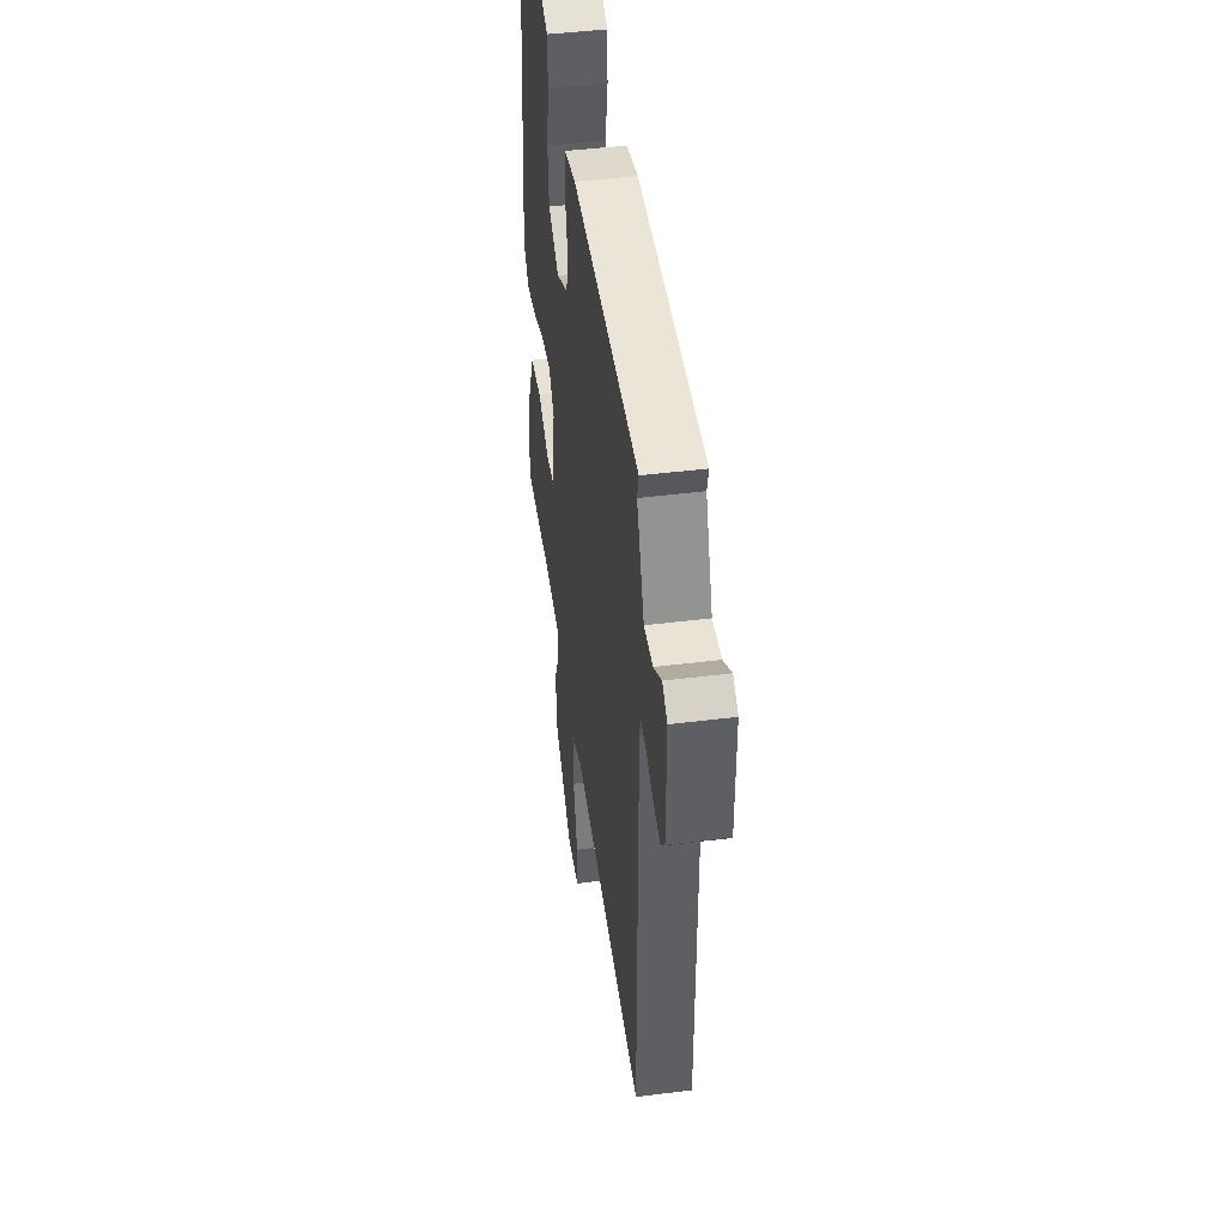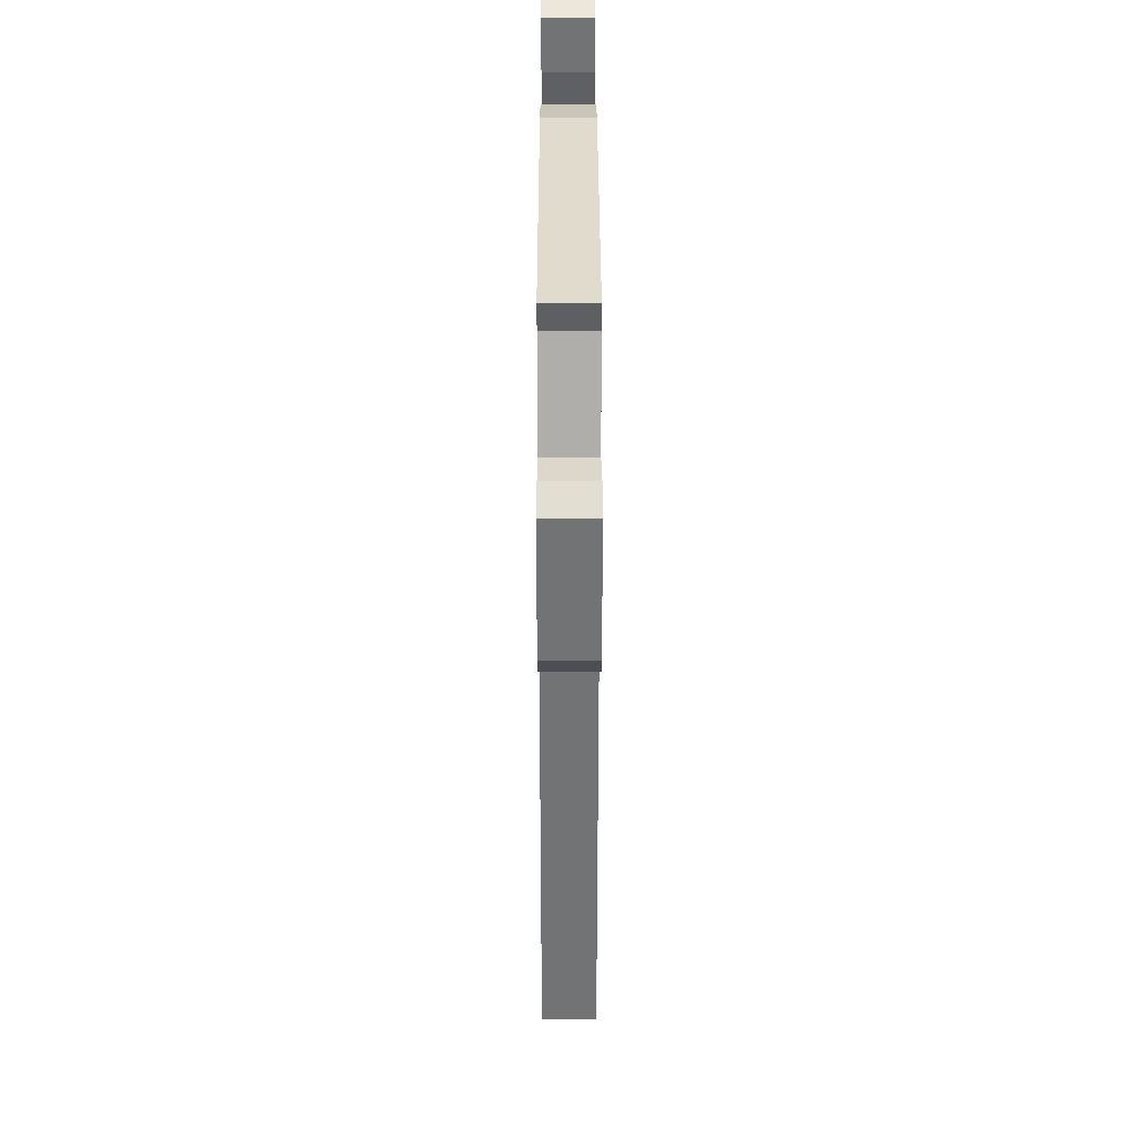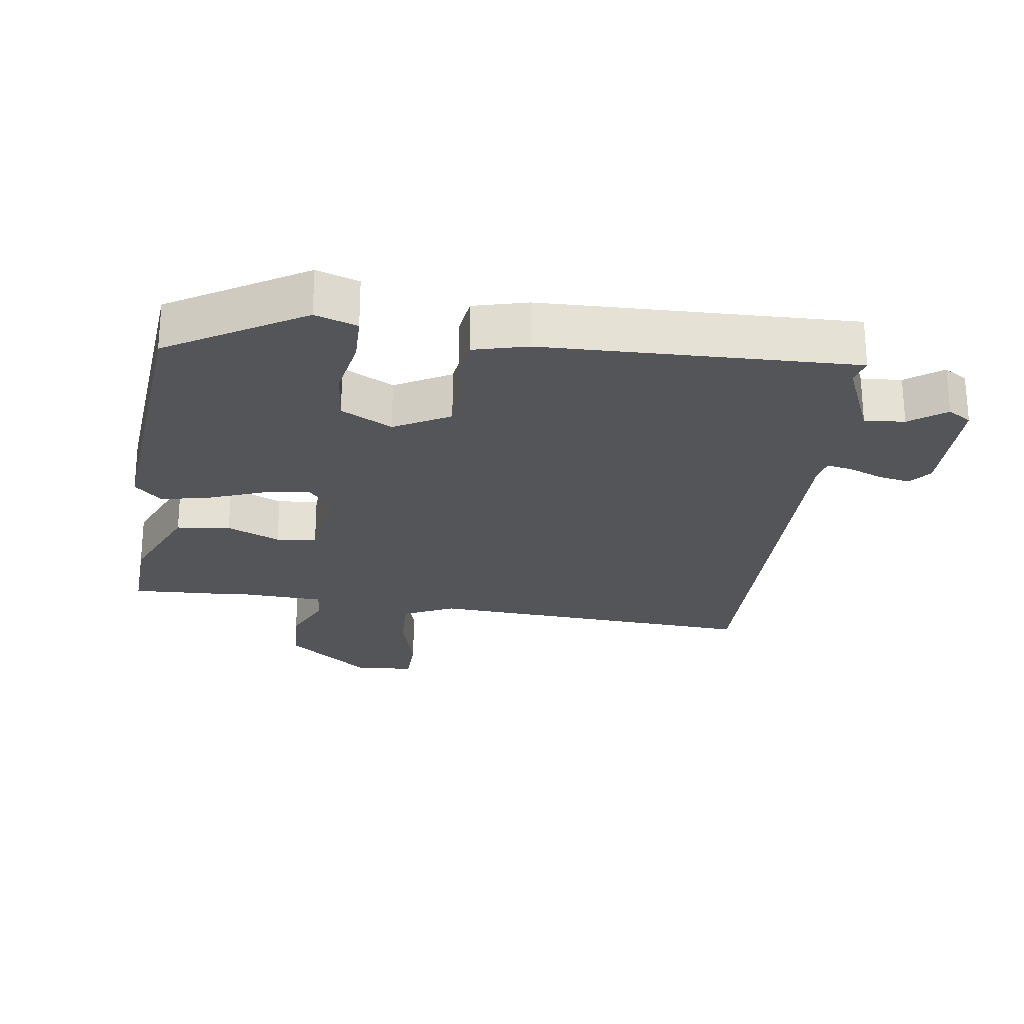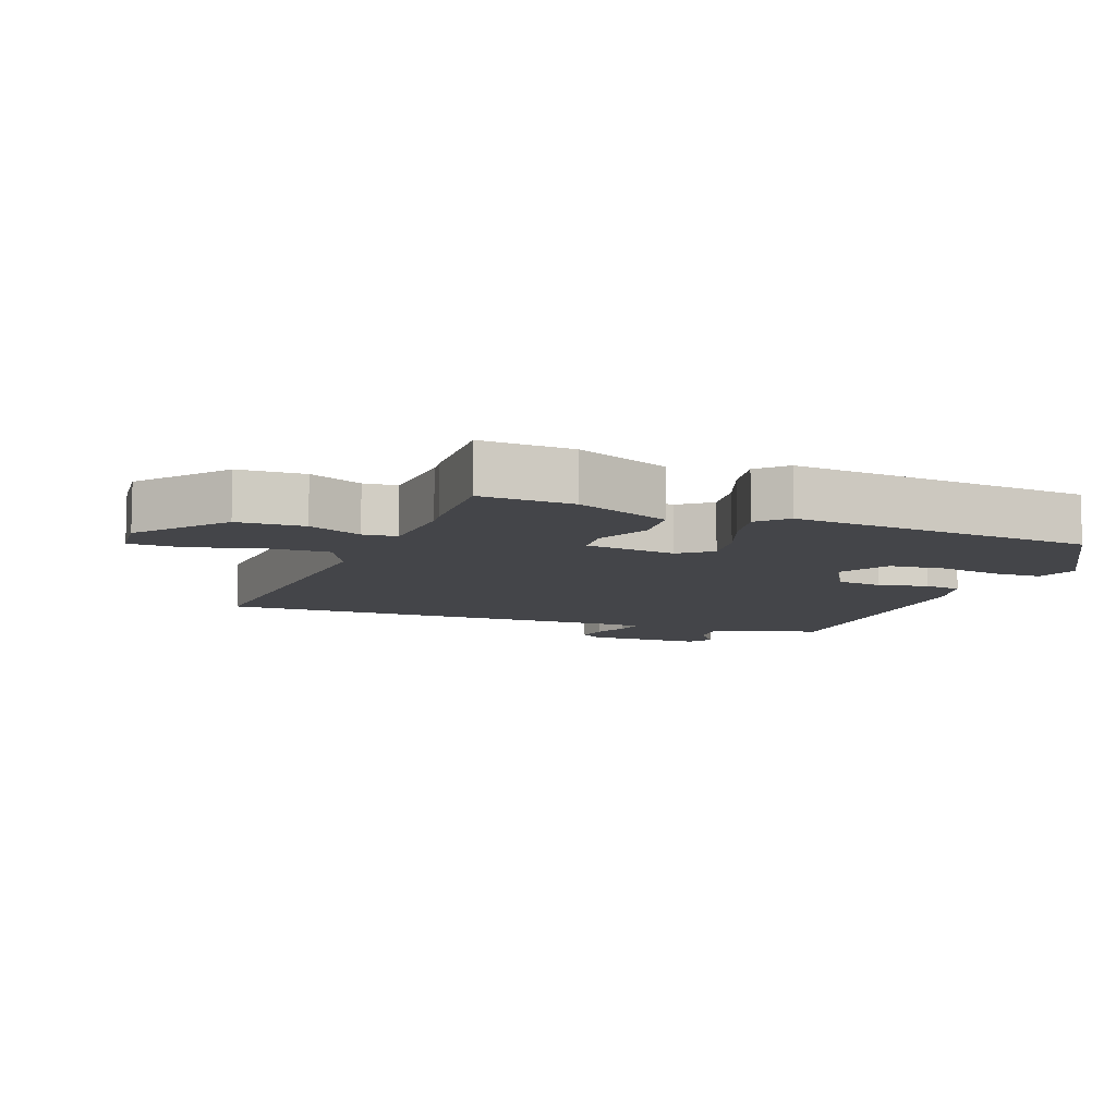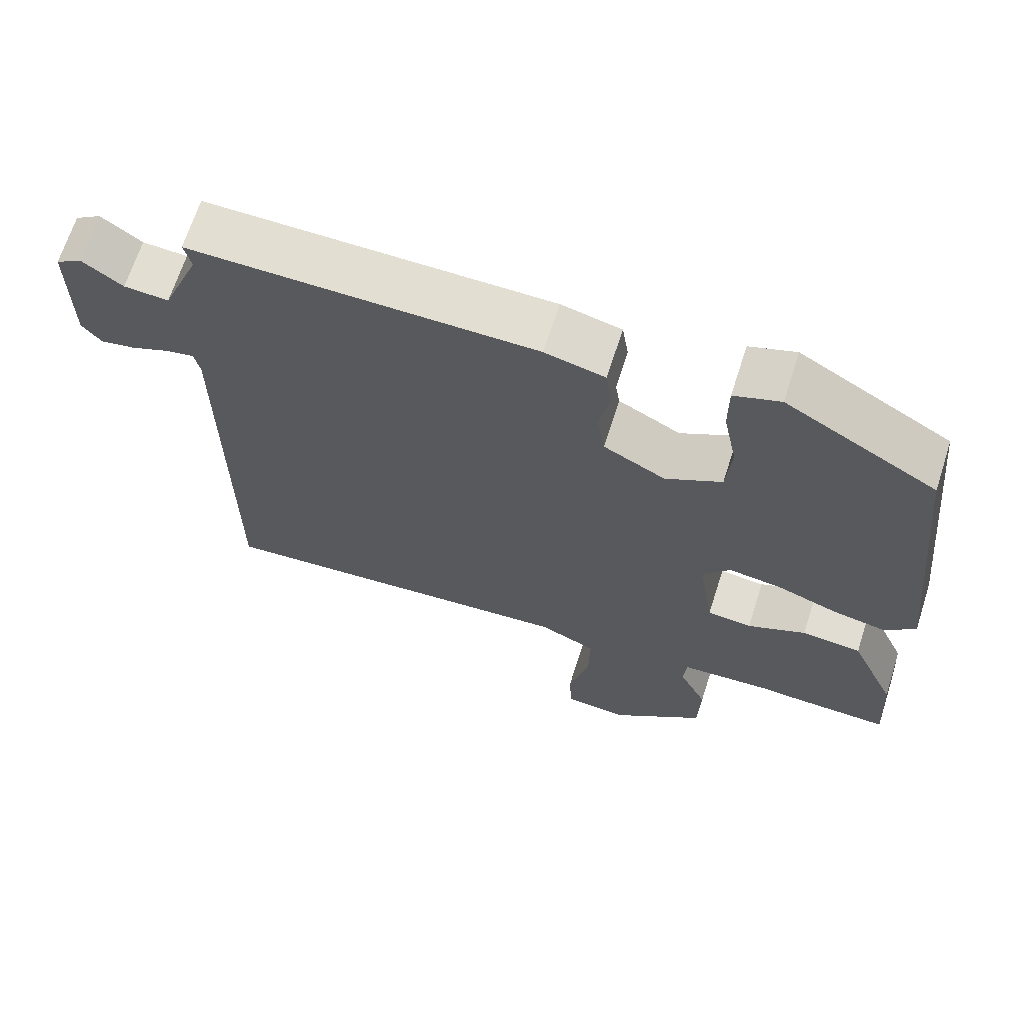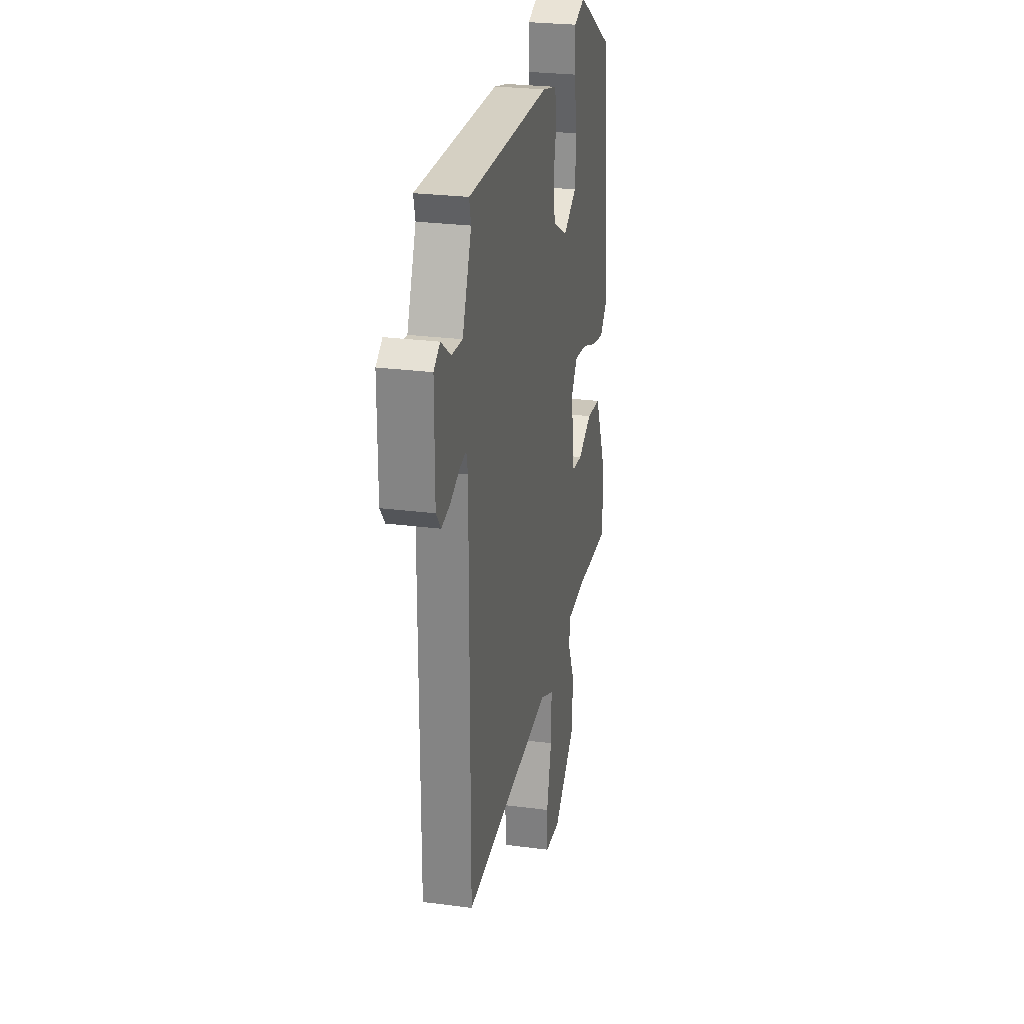
<metadata>
{"format":"obj","ext":"obj","renderer":"f3d","projection":"perspective","resolution":1024,"background":"white","views":[{"elev":46.0,"azim":81.9,"up":"+Z"},{"elev":34.3,"azim":89.9,"up":"+Z"},{"elev":-24.3,"azim":-7.0,"up":"+Y"},{"elev":-9.1,"azim":-110.1,"up":"+Y"},{"elev":67.4,"azim":-162.2,"up":"+Z"},{"elev":26.3,"azim":101.7,"up":"+Z"}]}
</metadata>
<code>
v 0.505 0.07 0.473
v 0.495 0.07 0.433
v 0.547 0.07 0.304
v 0.609 0.07 0.308
v 0.665 0.07 0.348
v 0.701 0.07 0.324
v 0.701 0.07 0.14
v 0.674 0.07 0.106
v 0.625 0.07 0.116
v 0.572 0.07 0.139
v 0.533 0.07 0.147
v 0.525 0.07 0.11
v 0.526 0.07 -0.559
v 0.013 0.07 -0.517
v -0.066 0.07 -0.553
v -0.064 0.07 -0.648
v -0.036 0.07 -0.759
v -0.039 0.07 -0.839
v -0.128 0.07 -0.847
v -0.258 0.07 -0.739
v -0.261 0.07 -0.637
v -0.222 0.07 -0.555
v -0.226 0.07 -0.503
v -0.358 0.07 -0.494
v -0.39 0.07 -0.497
v -0.542 0.07 -0.501
v -0.533 0.07 -0.359
v -0.468 0.07 -0.214
v -0.385 0.07 -0.206
v -0.304 0.07 -0.244
v -0.242 0.07 -0.238
v -0.22 0.07 -0.098
v -0.258 0.07 -0.049
v -0.332 0.07 -0.059
v -0.418 0.07 -0.09
v -0.492 0.07 -0.104
v -0.533 0.07 -0.062
v -0.484 0.07 0.401
v -0.275 0.07 0.522
v -0.211 0.07 0.499
v -0.211 0.07 0.424
v -0.23 0.07 0.328
v -0.223 0.07 0.242
v -0.145 0.07 0.198
v -0.059 0.07 0.244
v -0.048 0.07 0.316
v -0.064 0.07 0.392
v -0.055 0.07 0.45
v 0.028 0.07 0.47
v 0.505 0 0.473
v 0.495 0 0.433
v 0.547 0 0.304
v 0.609 0 0.308
v 0.665 0 0.348
v 0.701 0 0.324
v 0.701 0 0.14
v 0.674 0 0.106
v 0.625 0 0.116
v 0.572 0 0.139
v 0.533 0 0.147
v 0.525 0 0.11
v 0.526 0 -0.559
v 0.013 0 -0.517
v -0.066 0 -0.553
v -0.064 0 -0.648
v -0.036 0 -0.759
v -0.039 0 -0.839
v -0.128 0 -0.847
v -0.258 0 -0.739
v -0.261 0 -0.637
v -0.222 0 -0.555
v -0.226 0 -0.503
v -0.358 0 -0.494
v -0.39 0 -0.497
v -0.542 0 -0.501
v -0.533 0 -0.359
v -0.468 0 -0.214
v -0.385 0 -0.206
v -0.304 0 -0.244
v -0.242 0 -0.238
v -0.22 0 -0.098
v -0.258 0 -0.049
v -0.332 0 -0.059
v -0.418 0 -0.09
v -0.492 0 -0.104
v -0.533 0 -0.062
v -0.484 0 0.401
v -0.275 0 0.522
v -0.211 0 0.499
v -0.211 0 0.424
v -0.23 0 0.328
v -0.223 0 0.242
v -0.145 0 0.198
v -0.059 0 0.244
v -0.048 0 0.316
v -0.064 0 0.392
v -0.055 0 0.45
v 0.028 0 0.47
f 46 47 48 49
f 45 46 49 1
f 44 45 1 2
f 39 40 41 42
f 39 42 43
f 38 39 43
f 37 38 43
f 34 35 36 37
f 33 34 37 43
f 32 33 43 44
f 27 28 29 30
f 27 30 31
f 24 25 26 27
f 23 24 27 31
f 22 23 31 32
f 20 21 22
f 19 20 22
f 16 17 18 19
f 15 16 19 22
f 14 15 22 32
f 12 13 14 32
f 7 8 9 10
f 7 10 11
f 4 5 6 7
f 3 4 7 11
f 11 12 32 44
f 2 3 11 44
f 98 97 96 95
f 50 98 95 94
f 51 50 94 93
f 91 90 89 88
f 92 91 88
f 92 88 87
f 92 87 86
f 86 85 84 83
f 92 86 83 82
f 93 92 82 81
f 79 78 77 76
f 80 79 76
f 76 75 74 73
f 80 76 73 72
f 81 80 72 71
f 71 70 69
f 71 69 68
f 68 67 66 65
f 71 68 65 64
f 81 71 64 63
f 81 63 62 61
f 59 58 57 56
f 60 59 56
f 56 55 54 53
f 60 56 53 52
f 93 81 61 60
f 93 60 52 51
f 1 50 51 2
f 2 51 52 3
f 3 52 53 4
f 4 53 54 5
f 5 54 55 6
f 6 55 56 7
f 7 56 57 8
f 8 57 58 9
f 9 58 59 10
f 10 59 60 11
f 11 60 61 12
f 12 61 62 13
f 13 62 63 14
f 14 63 64 15
f 15 64 65 16
f 16 65 66 17
f 17 66 67 18
f 18 67 68 19
f 19 68 69 20
f 20 69 70 21
f 21 70 71 22
f 22 71 72 23
f 23 72 73 24
f 24 73 74 25
f 25 74 75 26
f 26 75 76 27
f 27 76 77 28
f 28 77 78 29
f 29 78 79 30
f 30 79 80 31
f 31 80 81 32
f 32 81 82 33
f 33 82 83 34
f 34 83 84 35
f 35 84 85 36
f 36 85 86 37
f 37 86 87 38
f 38 87 88 39
f 39 88 89 40
f 40 89 90 41
f 41 90 91 42
f 42 91 92 43
f 43 92 93 44
f 44 93 94 45
f 45 94 95 46
f 46 95 96 47
f 47 96 97 48
f 48 97 98 49
f 49 98 50 1

</code>
